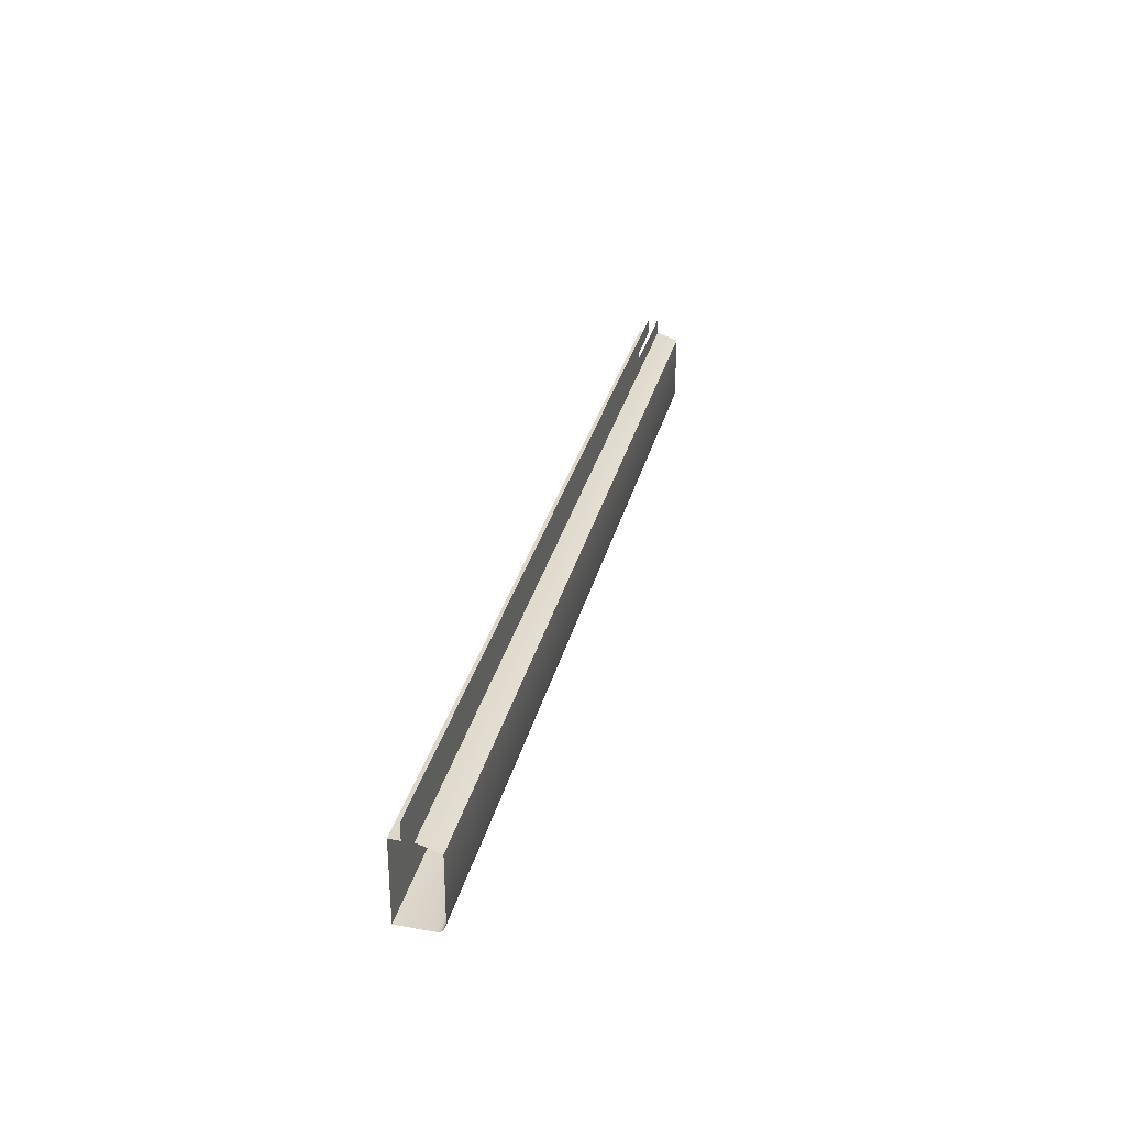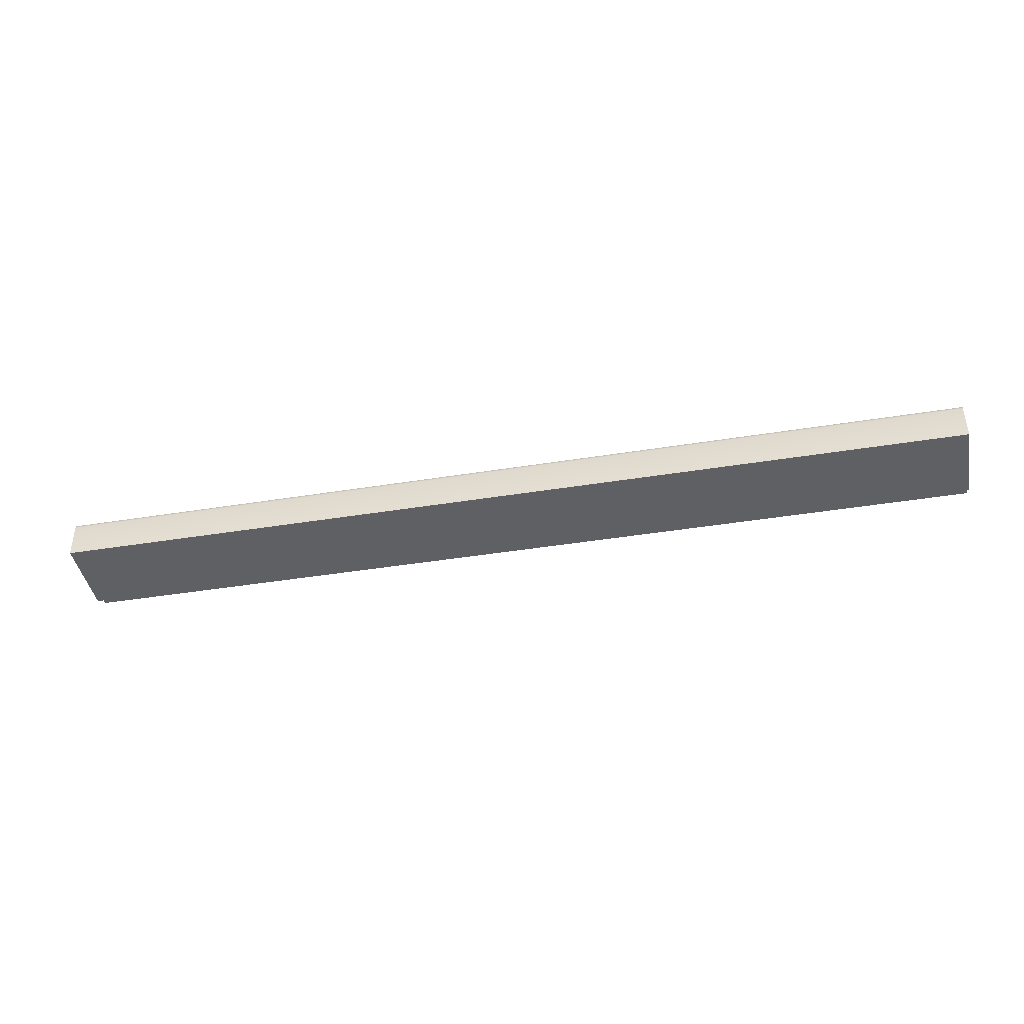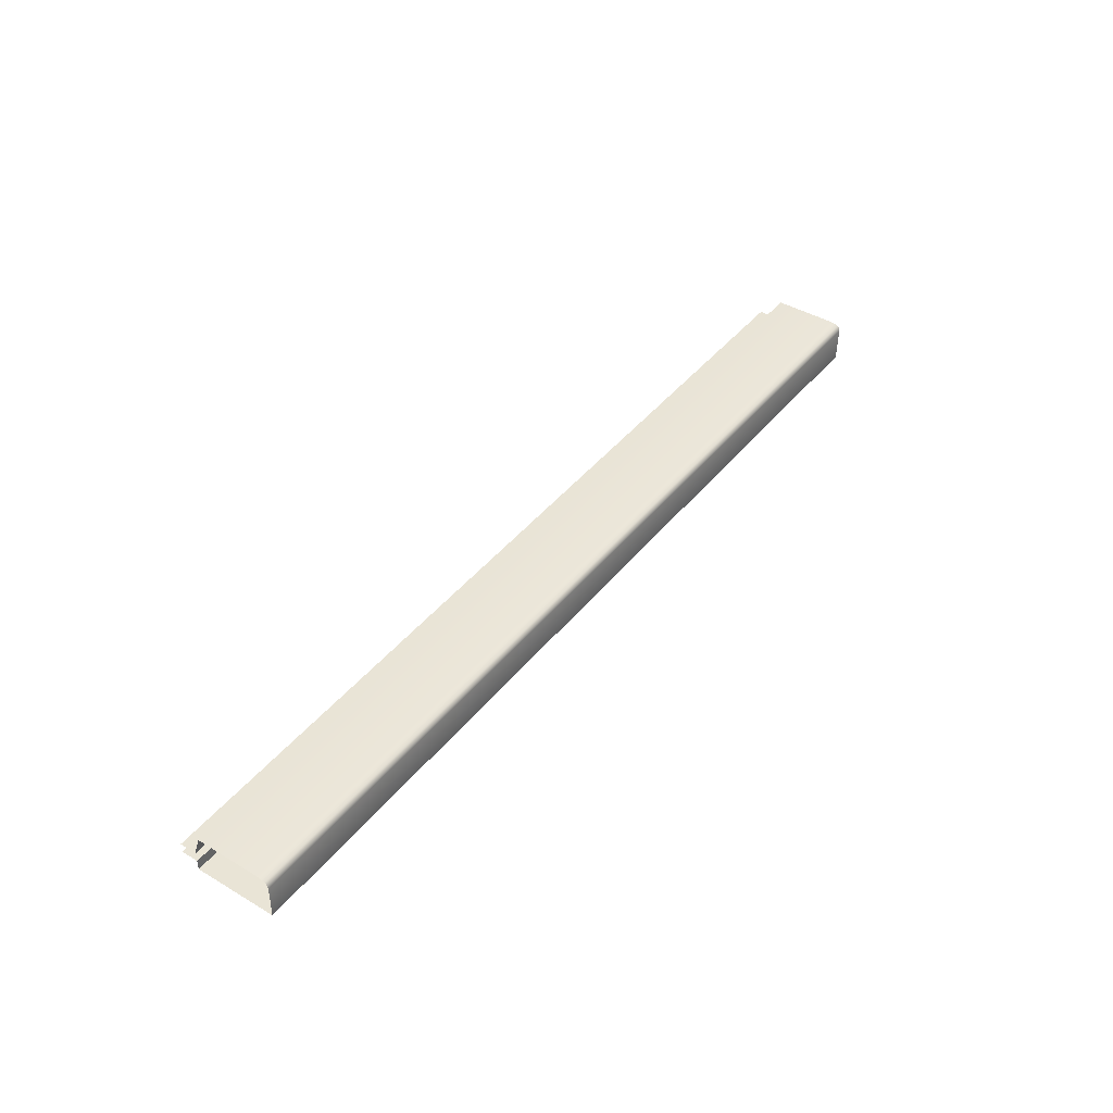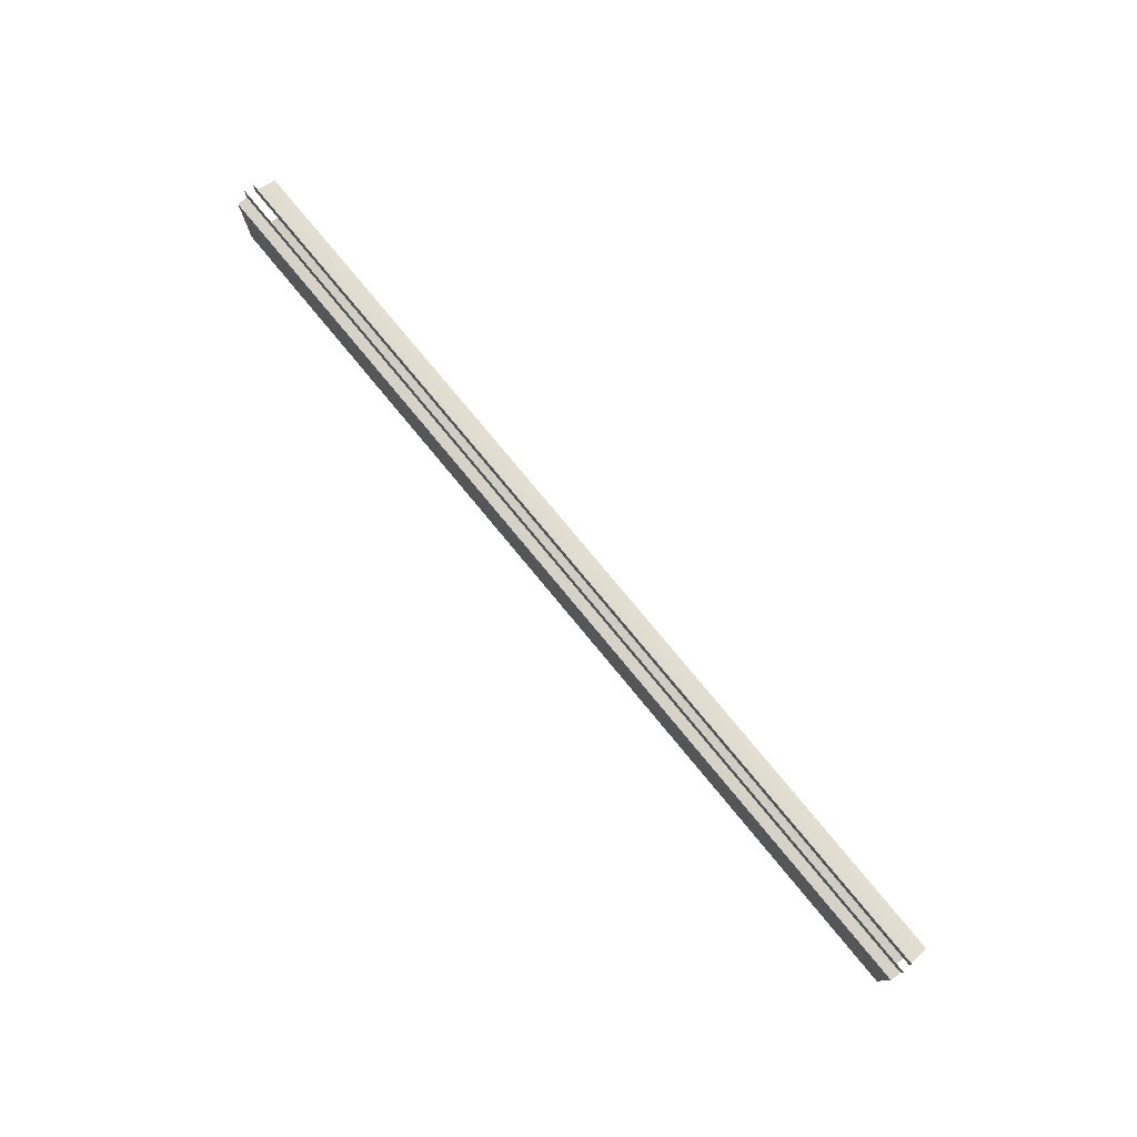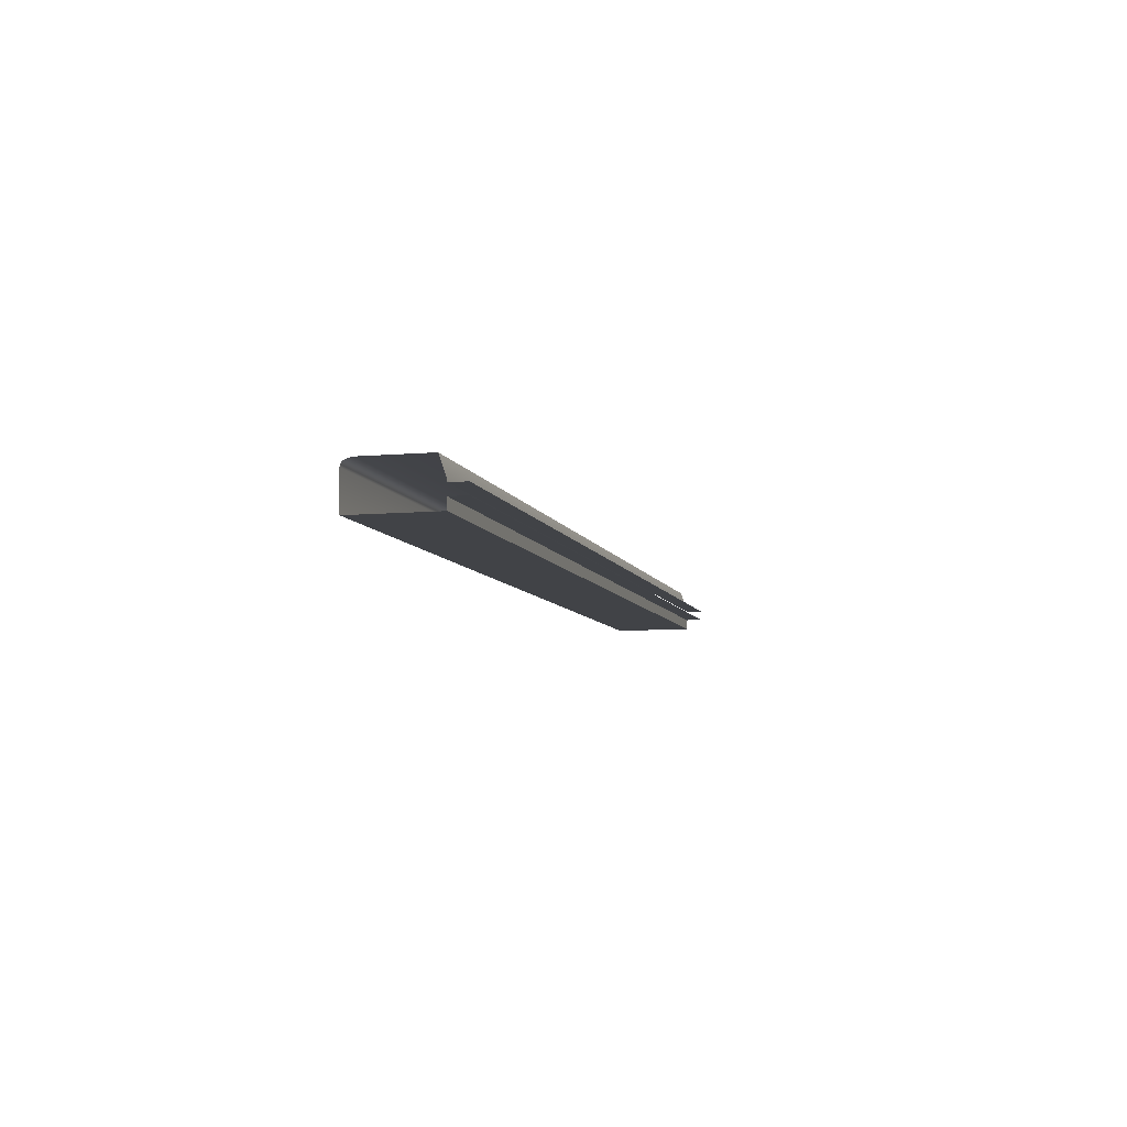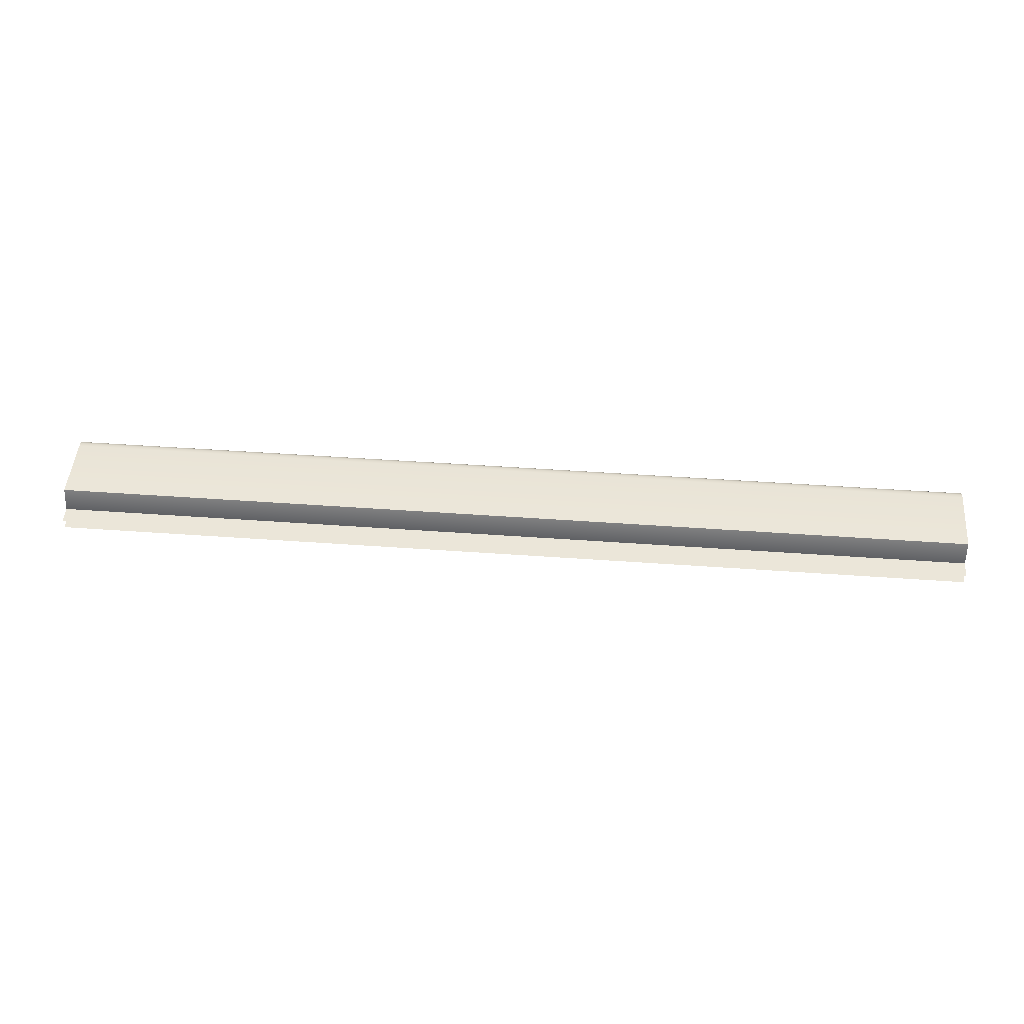
<metadata>
{"format":"obj","ext":"obj","renderer":"f3d","projection":"perspective","resolution":1024,"background":"white","views":[{"elev":30.6,"azim":-76.7,"up":"+Y"},{"elev":-42.3,"azim":11.0,"up":"+Z"},{"elev":42.4,"azim":-54.6,"up":"+Z"},{"elev":77.6,"azim":-129.5,"up":"+Y"},{"elev":-7.3,"azim":104.2,"up":"+Z"},{"elev":48.2,"azim":-175.4,"up":"+Z"}]}
</metadata>
<code>
o DF_11_BC1/DF_11_BC/mesh28/mesh28-geometry#mesh28-geometry
v 0.3339 0.4044 0.498
v -0.3572 0.4039 0.5241
v -0.3572 0.4044 0.498
v 0.3339 0.4039 0.5241
v -0.3572 0.4646 0.498
v -0.3572 0.4047 0.5265
v 0.3339 0.4646 0.498
v 0.3339 0.4047 0.5265
v 0.3339 0.4646 0.5059
v 0.3339 0.4063 0.528
v -0.3572 0.4646 0.5059
v -0.3572 0.4063 0.528
v -0.3572 0.4769 0.5059
v 0.3339 0.4086 0.5289
v 0.3339 0.4769 0.5059
v -0.3572 0.4086 0.5289
v 0.3339 0.4119 0.5296
v -0.3572 0.4119 0.5296
v 0.3339 0.4595 0.5296
v -0.3572 0.4595 0.5296
v -0.3572 0.4646 0.5144
v 0.3339 0.4646 0.5144
v -0.3572 0.4646 0.5133
v 0.3339 0.4646 0.5133
v 0.3339 0.4769 0.5133
v -0.3572 0.4769 0.5133
f 1 2 3
f 2 1 4
f 5 1 3
f 4 6 2
f 1 5 7
f 6 4 8
f 5 9 7
f 10 6 8
f 9 5 11
f 6 10 12
f 13 9 11
f 14 12 10
f 9 13 15
f 12 14 16
f 17 16 14
f 16 17 18
f 19 18 17
f 18 19 20
f 19 21 20
f 21 19 22
f 22 23 21
f 23 22 24
f 25 23 24
f 23 25 26
f 3 2 1
f 4 1 2
f 3 1 5
f 2 6 4
f 7 5 1
f 8 4 6
f 7 9 5
f 8 6 10
f 11 5 9
f 12 10 6
f 11 9 13
f 10 12 14
f 15 13 9
f 16 14 12
f 14 16 17
f 18 17 16
f 17 18 19
f 20 19 18
f 20 21 19
f 22 19 21
f 21 23 22
f 24 22 23
f 24 23 25
f 26 25 23

</code>
